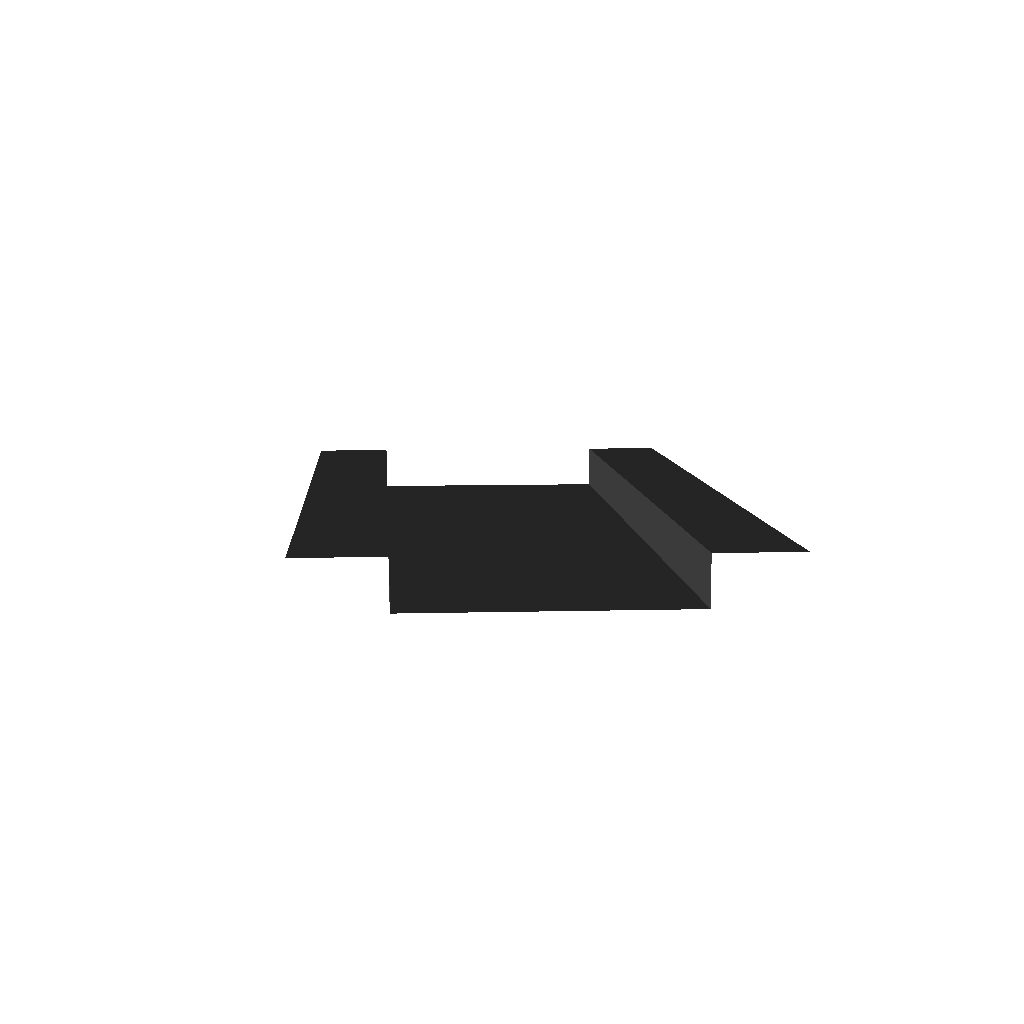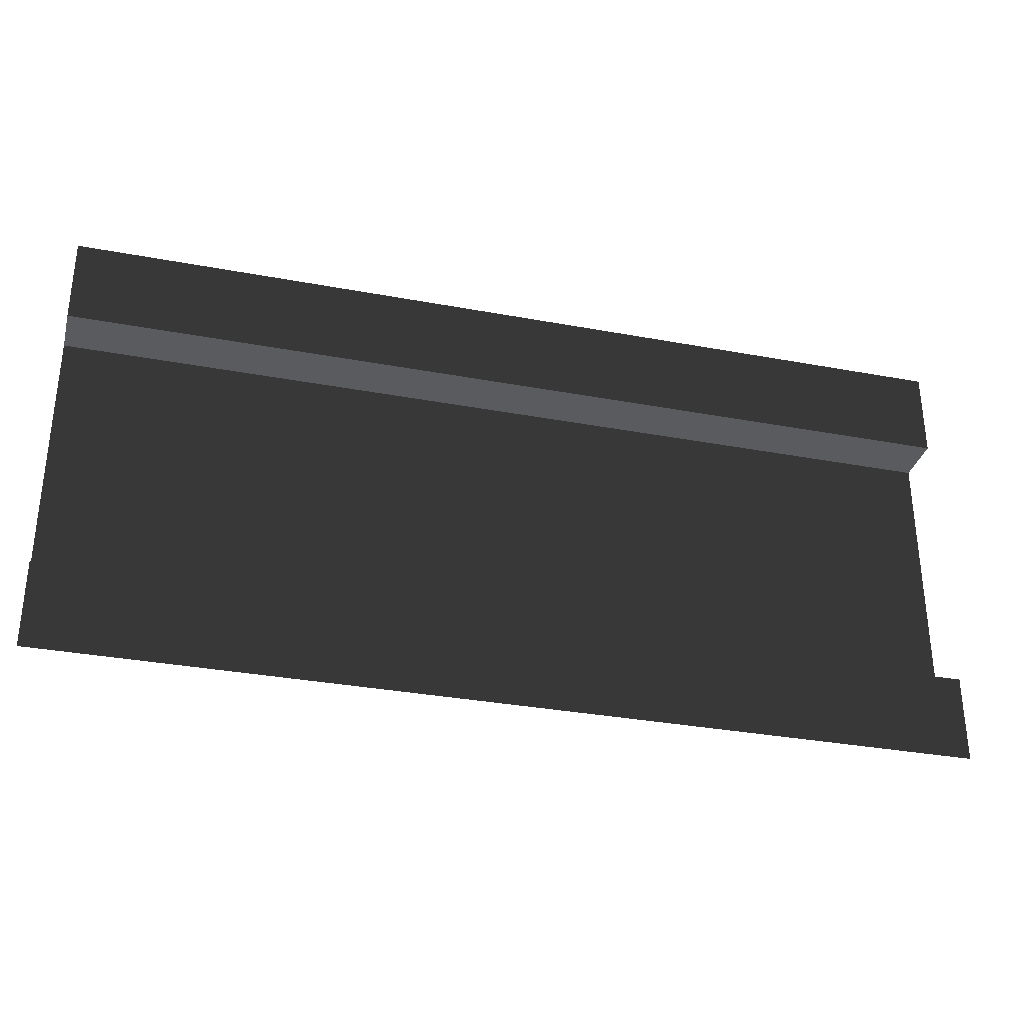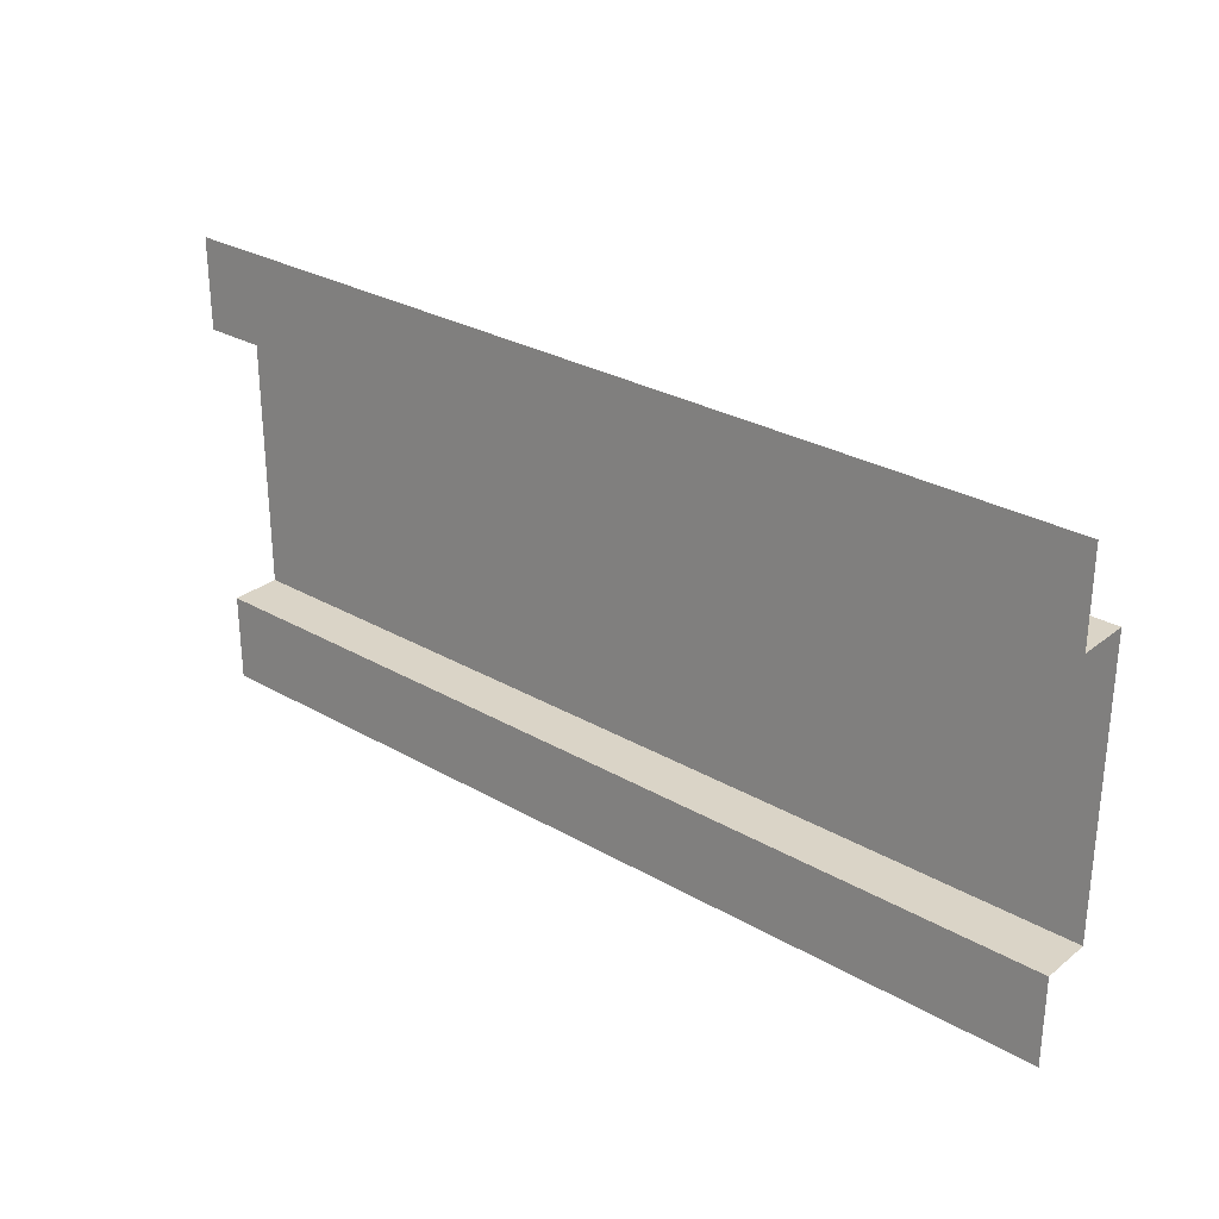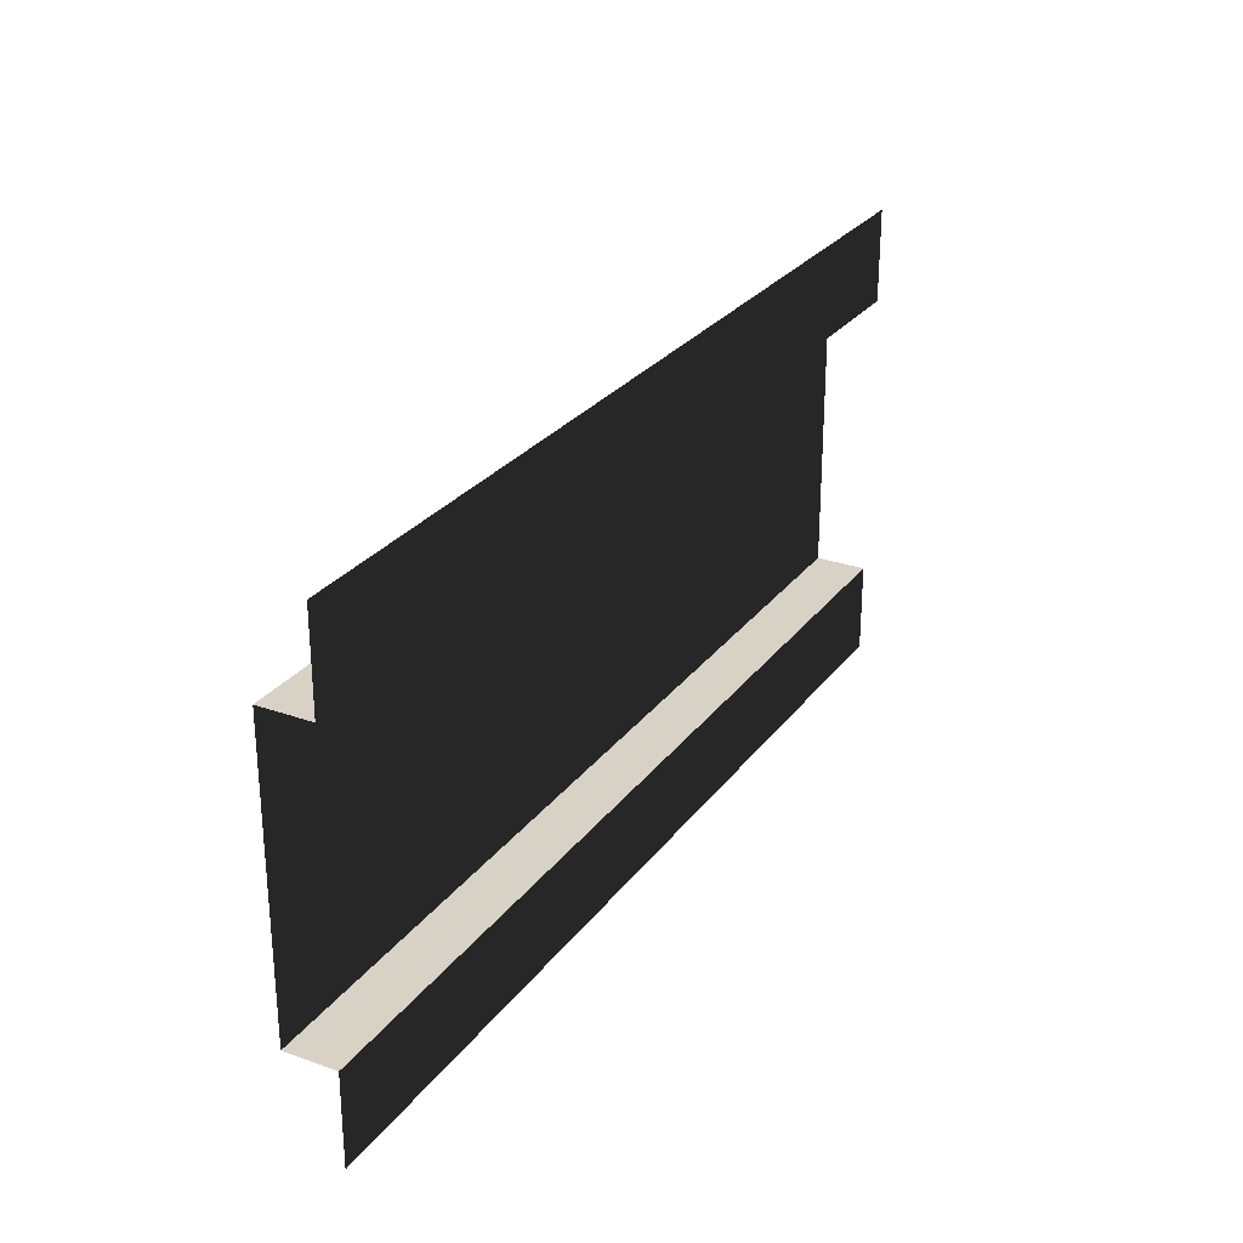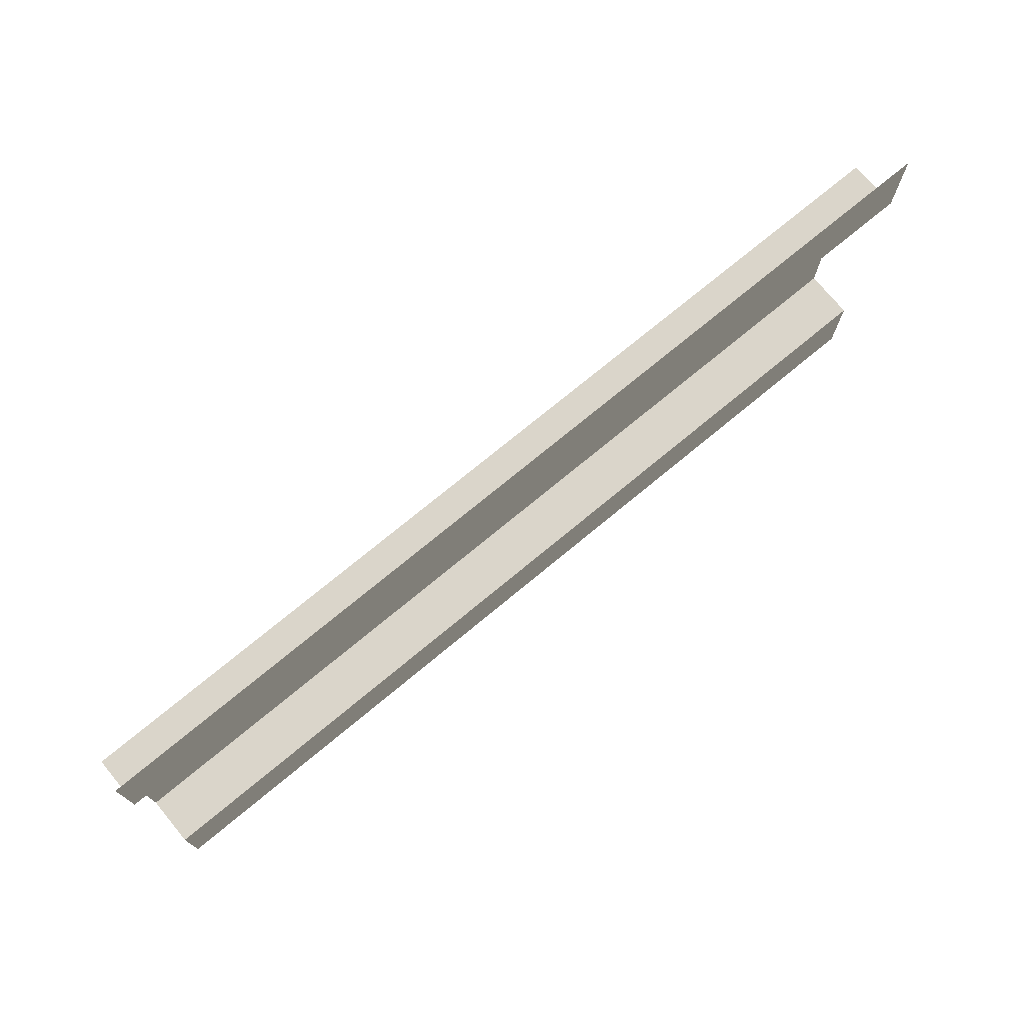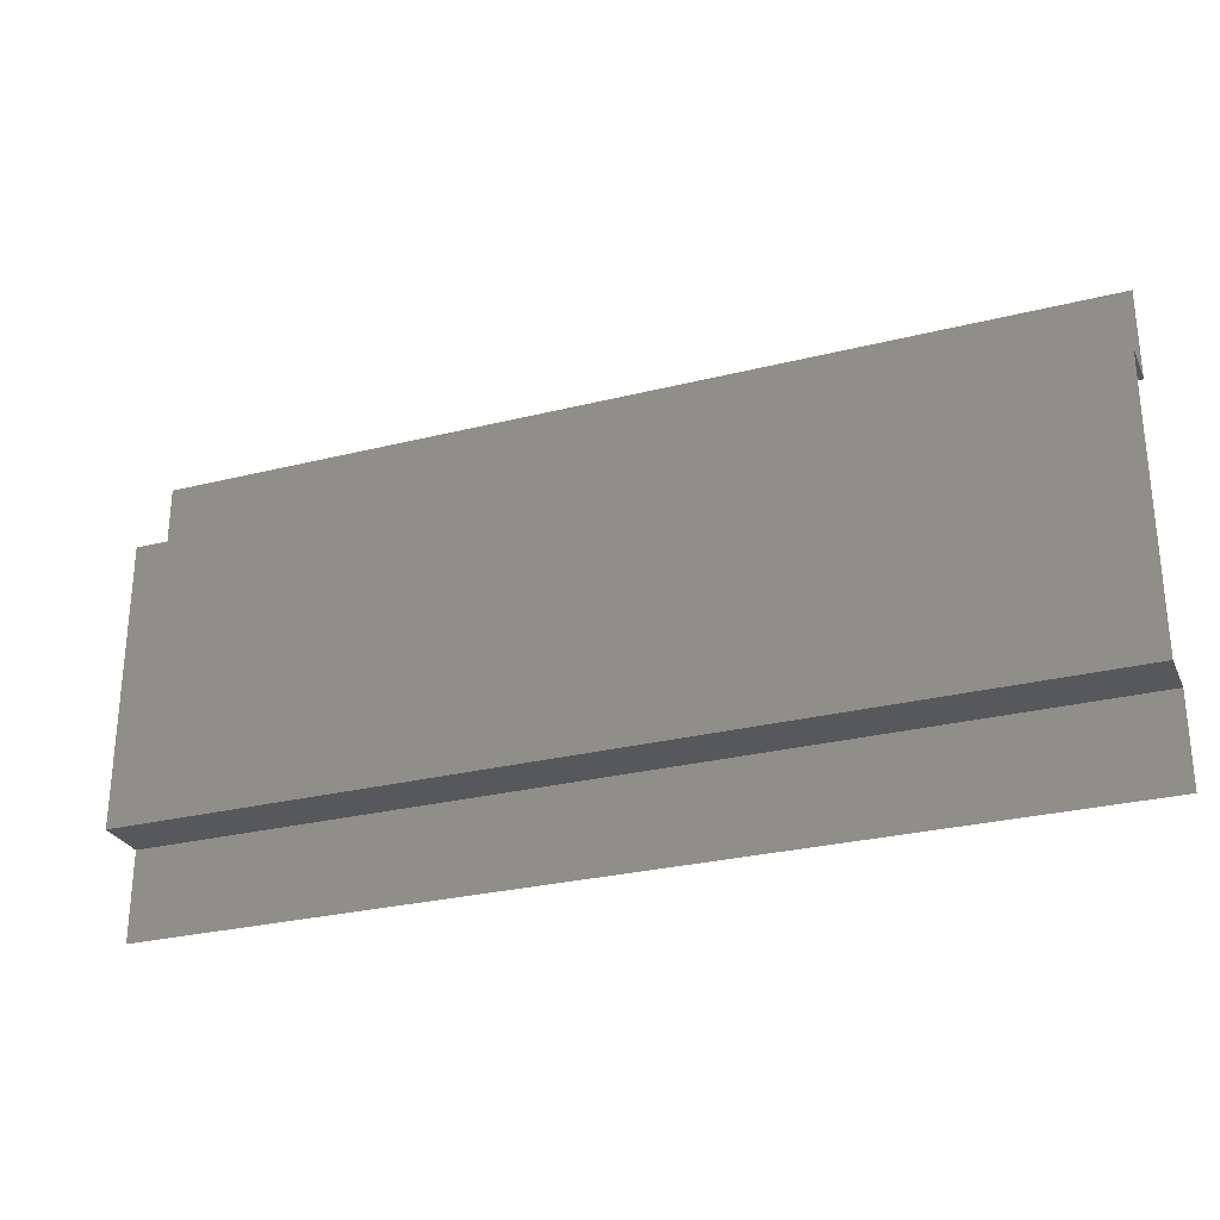
<metadata>
{"format":"obj","ext":"obj","renderer":"f3d","projection":"perspective","resolution":1024,"background":"white","views":[{"elev":7.8,"azim":-94.2,"up":"+Z"},{"elev":-32.5,"azim":-14.6,"up":"+Y"},{"elev":28.9,"azim":40.6,"up":"+Y"},{"elev":27.3,"azim":-61.3,"up":"+Y"},{"elev":74.2,"azim":-39.6,"up":"+Y"},{"elev":-28.1,"azim":-159.2,"up":"+Y"}]}
</metadata>
<code>
v -3.815e-06 0 1.524e-12
v -3.815e-06 0.4779 1.524e-12
v 5 0.4779 -9.002e-08
v 5 0 -9.002e-08
v -3.815e-06 2.013 1.524e-12
v -3.815e-06 2.5 1.524e-12
v 5 2.5 -9.002e-08
v 5 2.013 -9.002e-08
v -3.815e-06 0.4779 1.524e-12
v -3.923e-06 0.4779 -0.272
v 5 0.4779 -0.272
v 5 0.4779 -9.002e-08
v -3.923e-06 2.013 -0.272
v -3.815e-06 2.013 1.524e-12
v 5 2.013 -9.002e-08
v 5 2.013 -0.272
v -3.923e-06 0.4779 -0.272
v -3.923e-06 2.013 -0.272
v 5 2.013 -0.272
v 5 0.4779 -0.272
g SD_Env_Wall_Half_18_2623_75
f 1 3 2
f 1 4 3
f 5 7 6
f 5 8 7
f 9 11 10
f 9 12 11
f 13 15 14
f 13 16 15
f 17 19 18
f 17 20 19

</code>
